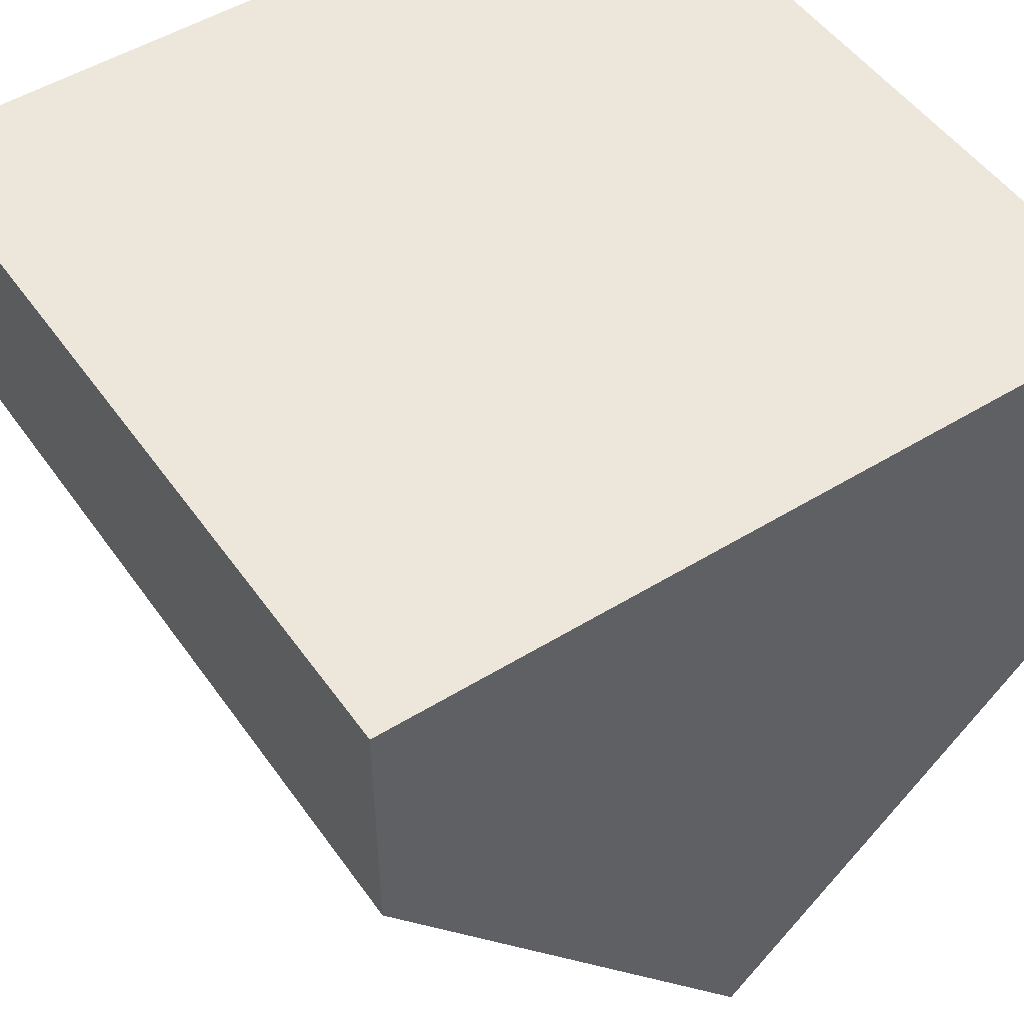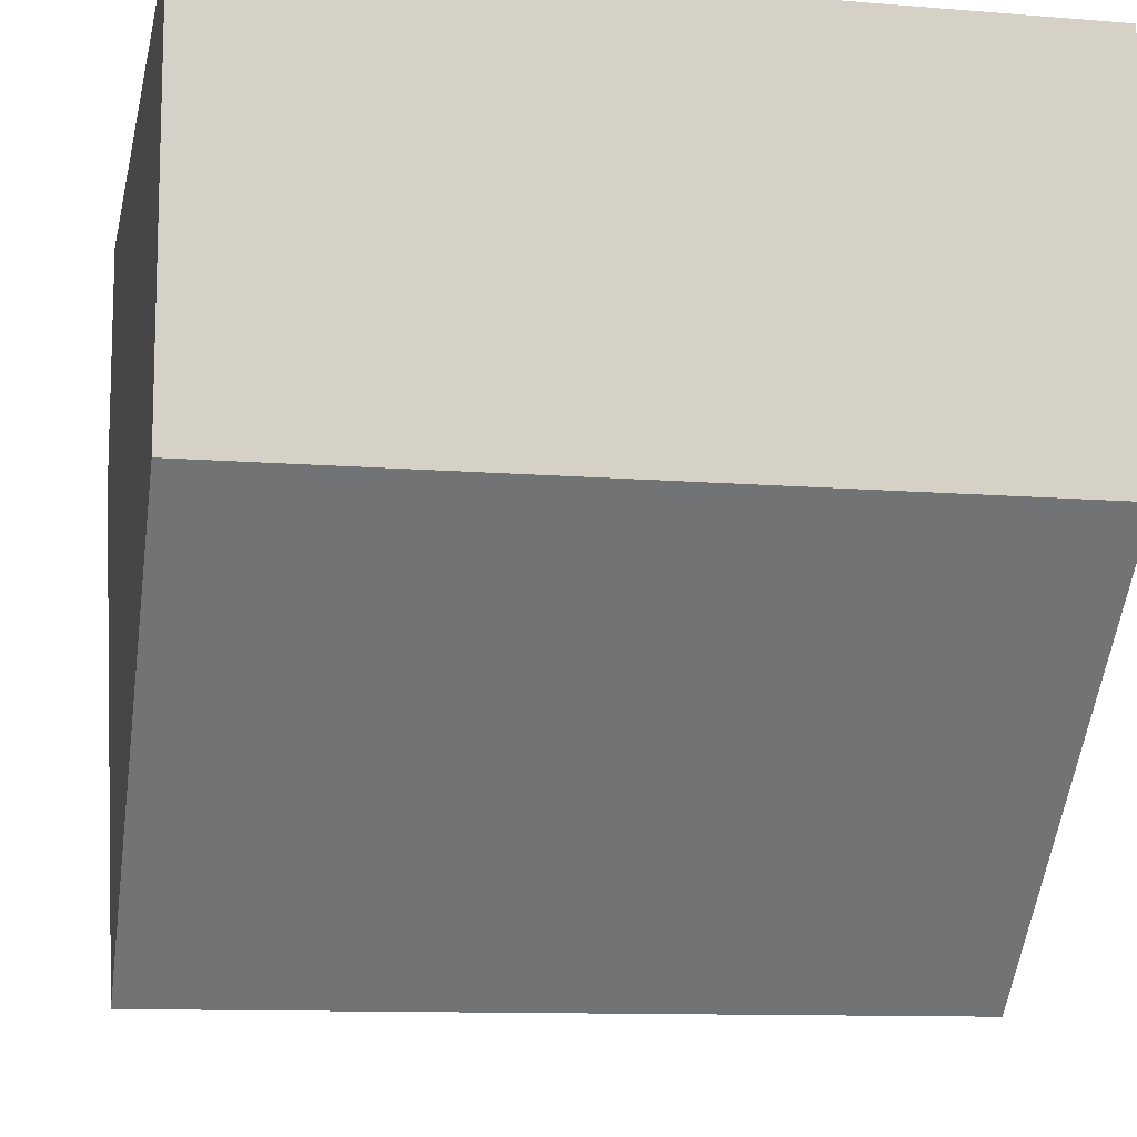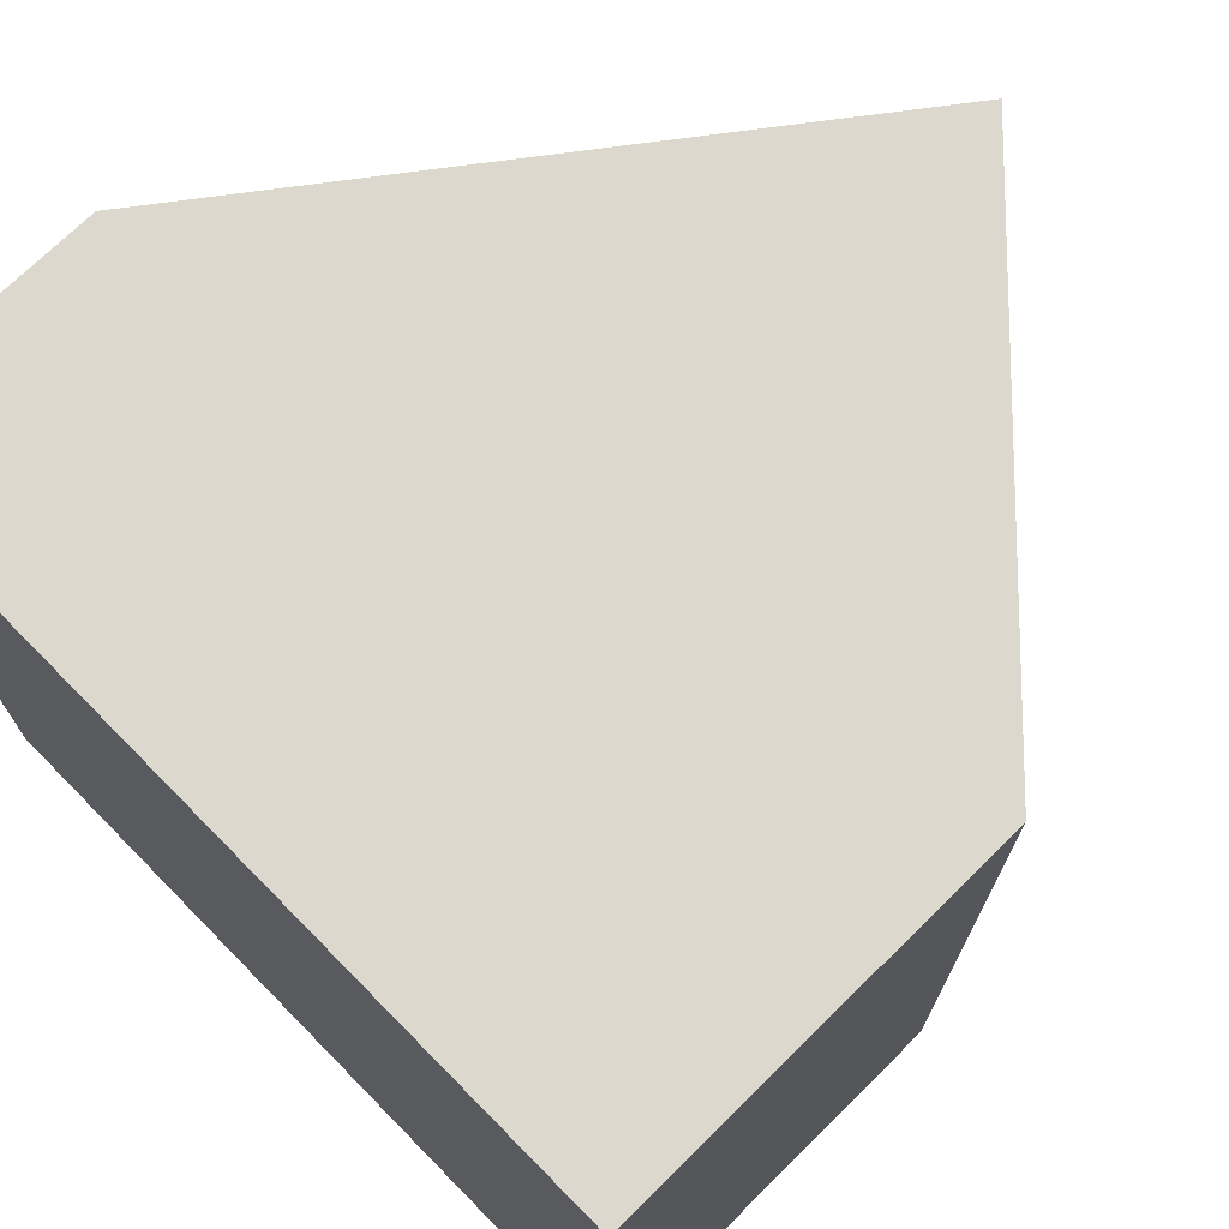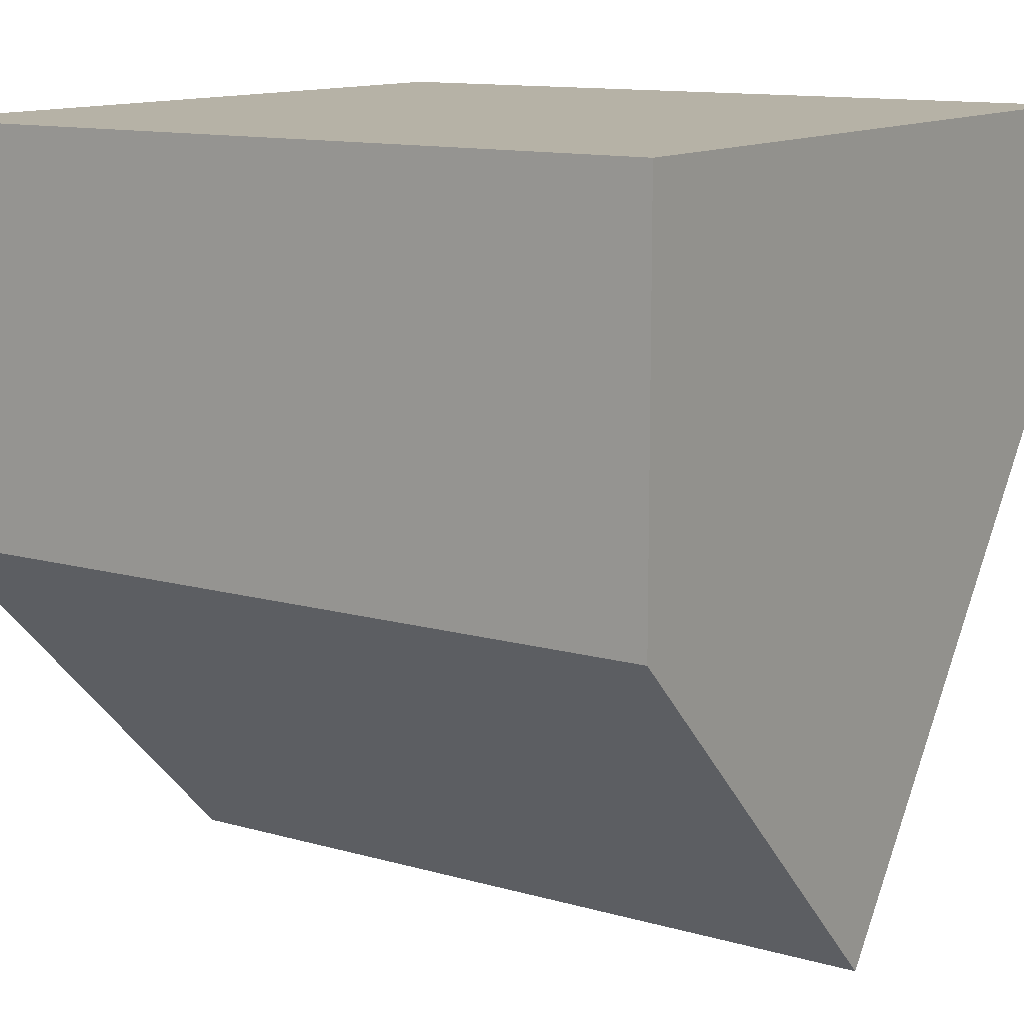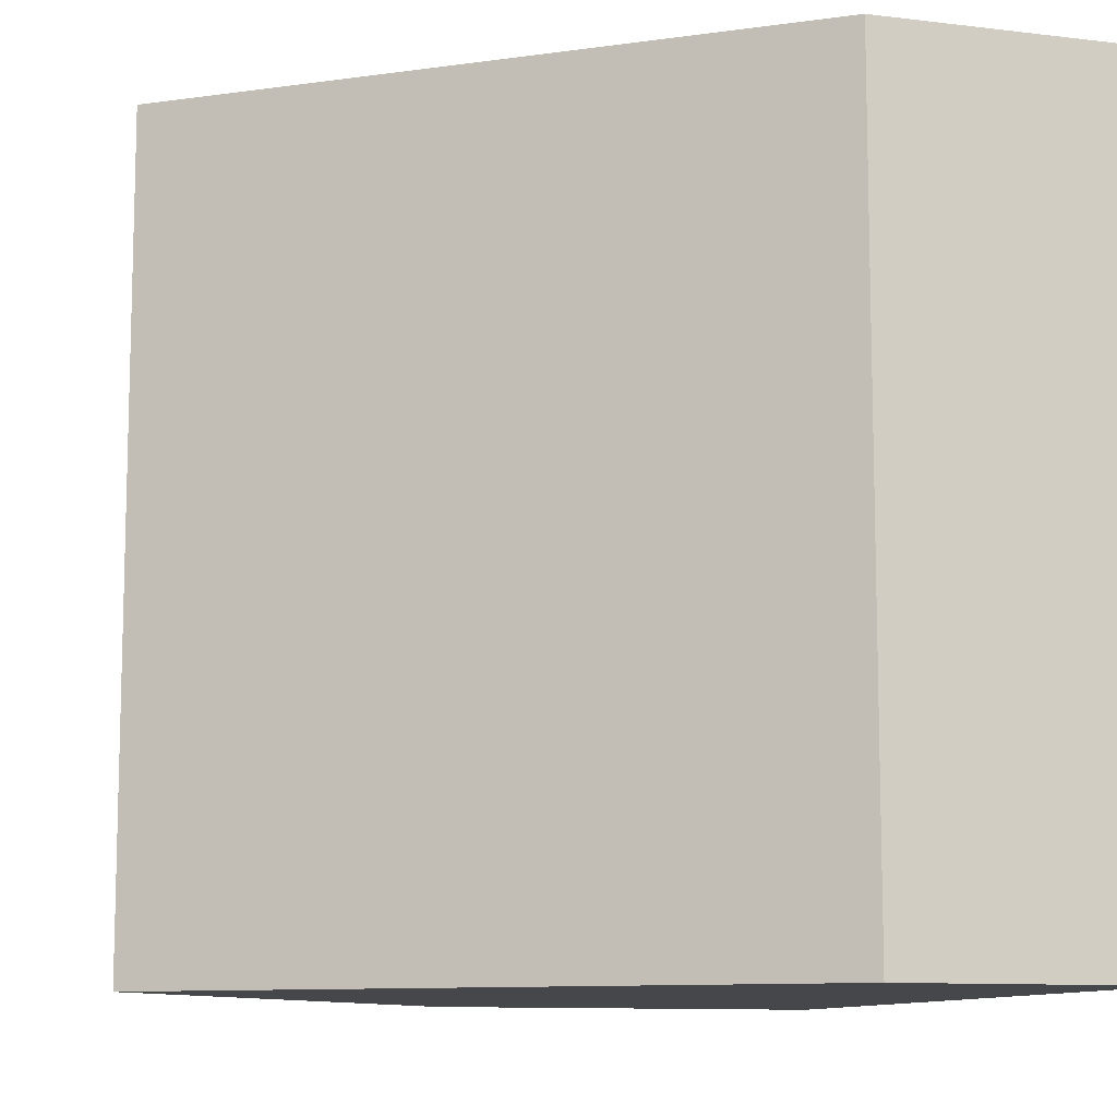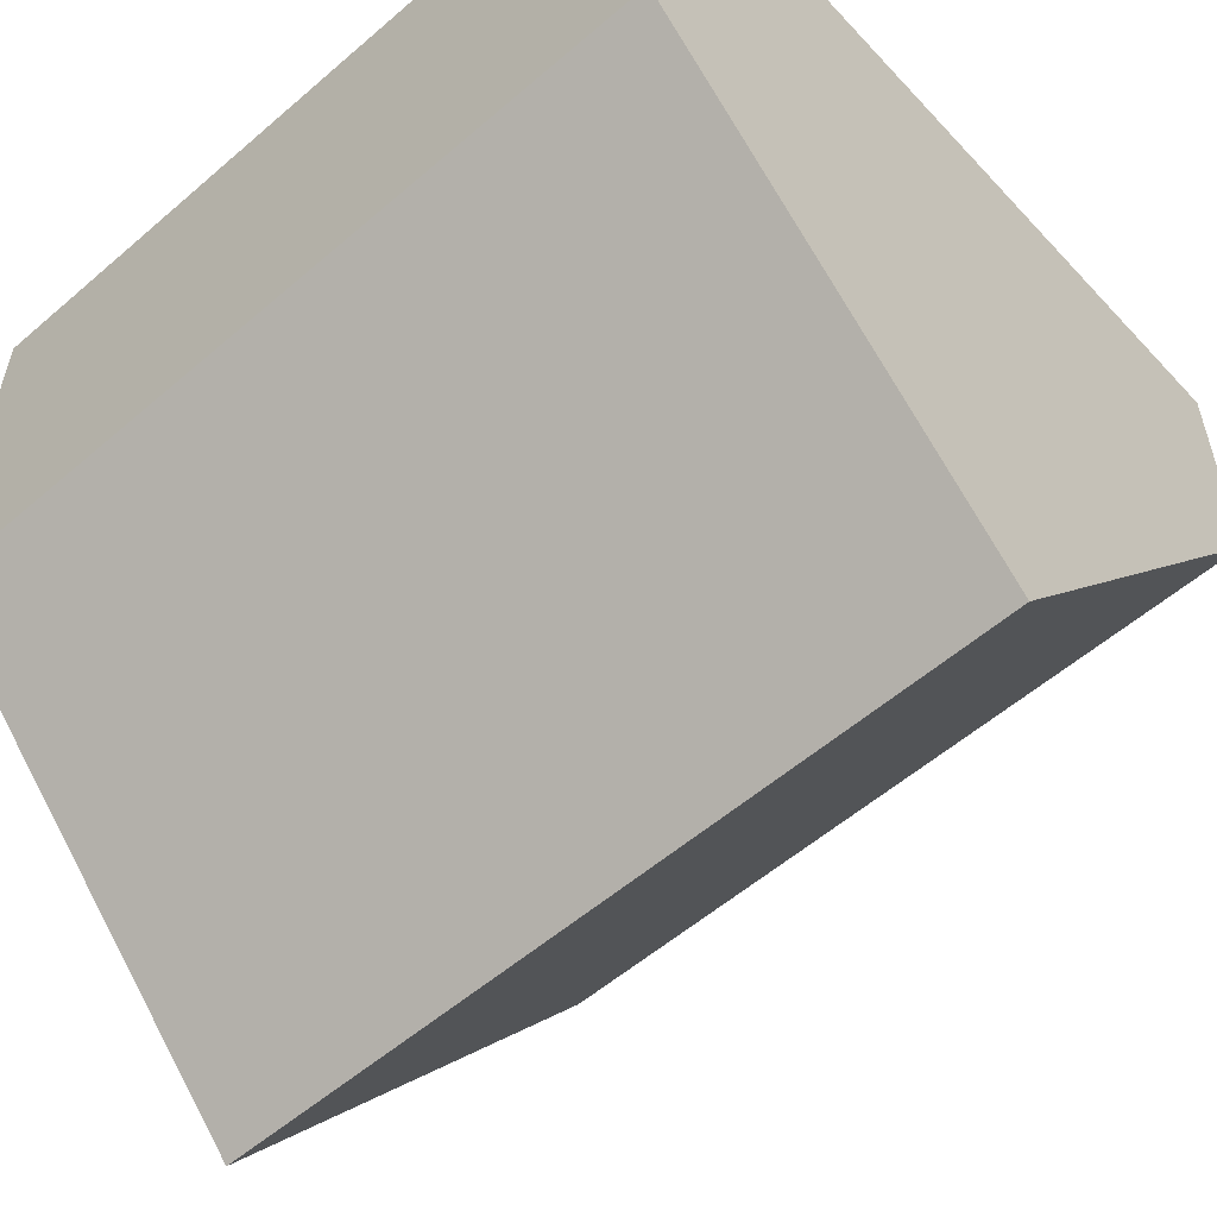
<metadata>
{"format":"obj","ext":"obj","renderer":"f3d","projection":"perspective","resolution":1024,"background":"white","views":[{"elev":50.4,"azim":-34.0,"up":"+Z"},{"elev":-11.0,"azim":78.6,"up":"+Z"},{"elev":72.1,"azim":45.4,"up":"+Y"},{"elev":12.2,"azim":123.9,"up":"+Z"},{"elev":-10.3,"azim":-107.2,"up":"+Y"},{"elev":-56.3,"azim":132.0,"up":"+Z"}]}
</metadata>
<code>
o Cube
v 1 -1 1
v -1 -1 1
v 1 1 1
v -1 1 1
v 0.01674 -1 -1
v 1 -1 -0.01674
v 1 1 -0.01674
v 0.01674 1 -1
v -1 -1 0.3592
v 0.01674 -1 -1
v 0.01674 1 -1
v -1 1 0.3592
f 5 6 1 2 9 10
f 7 8 11 12 4 3
f 1 3 4 2
f 8 5 10 11
f 5 8 7 6
f 6 7 3 1
f 9 12 11 10
f 2 4 12 9

</code>
